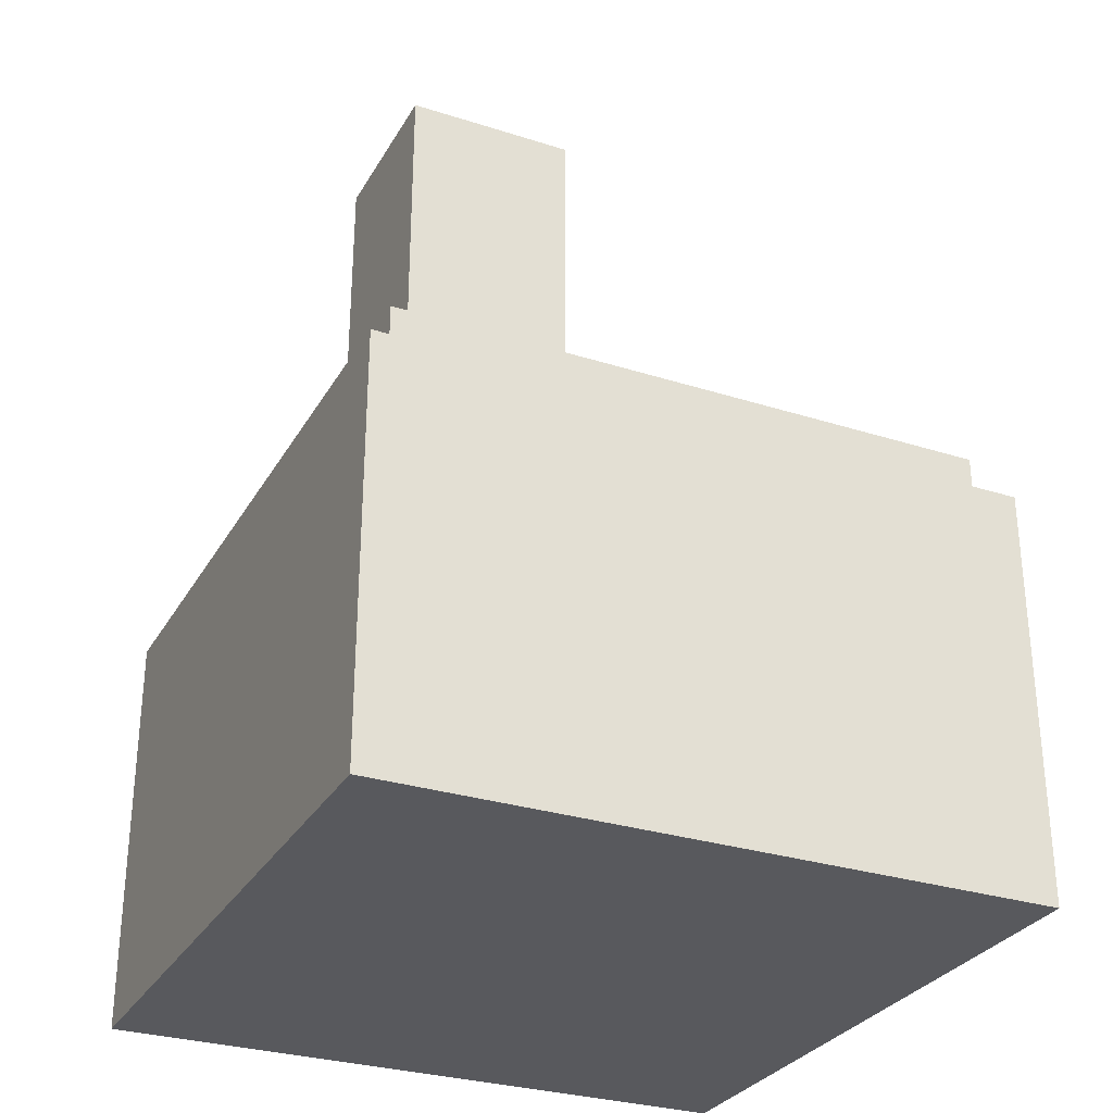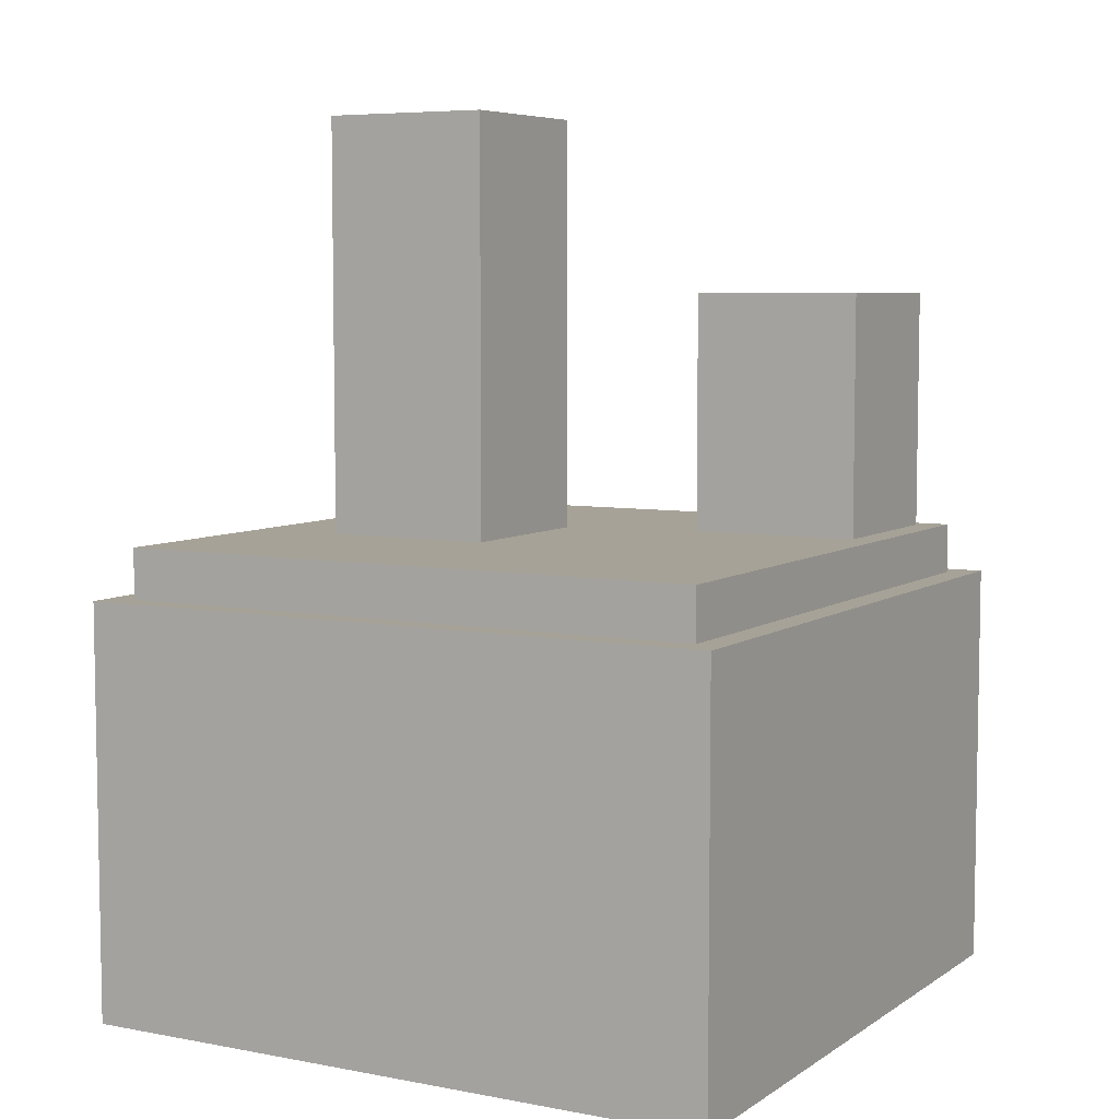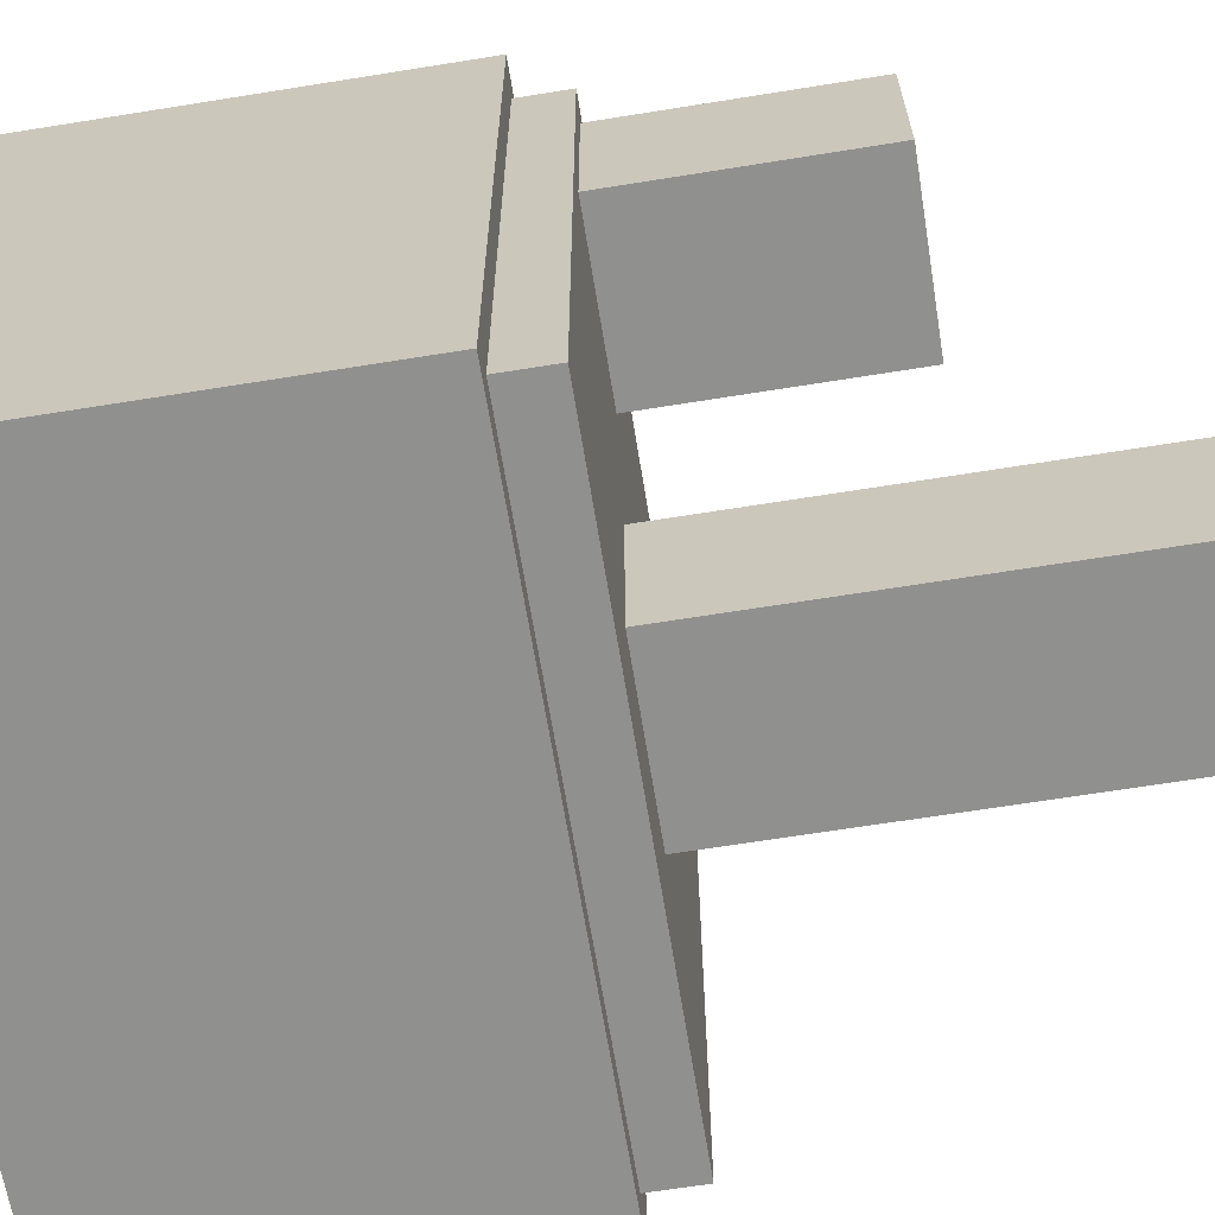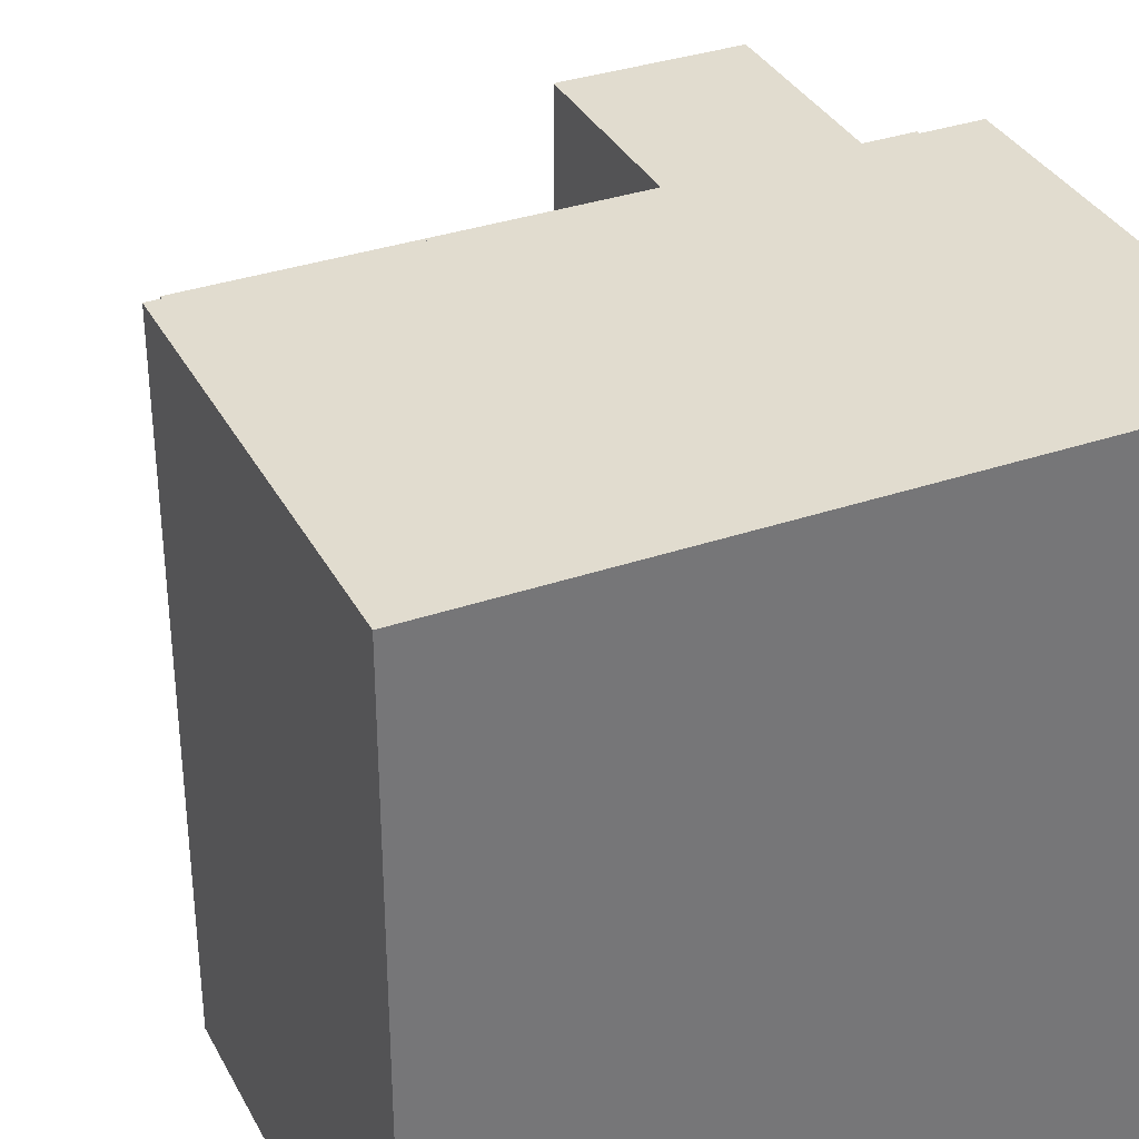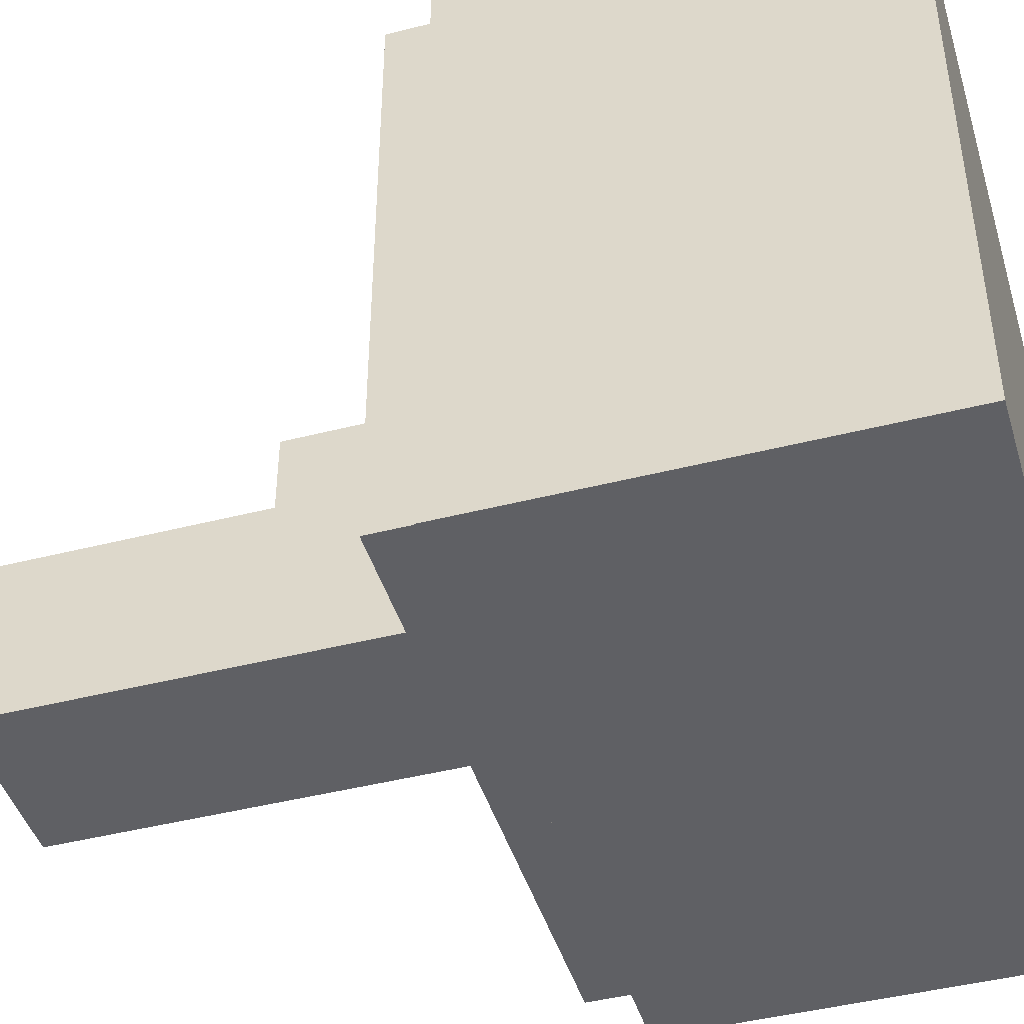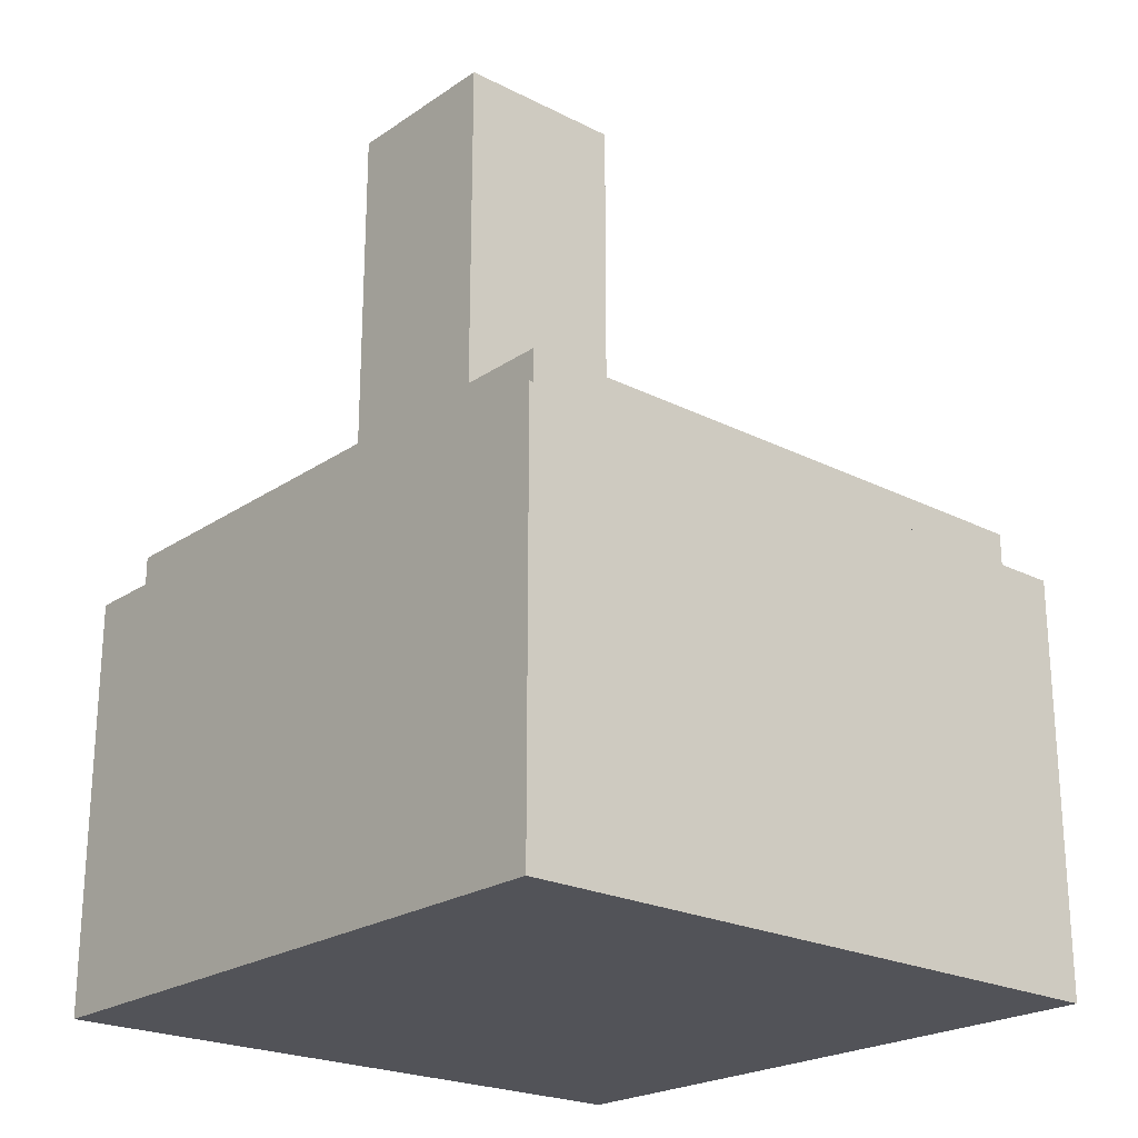
<metadata>
{"format":"obj","ext":"obj","renderer":"f3d","projection":"perspective","resolution":1024,"background":"white","views":[{"elev":-29.8,"azim":-115.0,"up":"+Y"},{"elev":6.4,"azim":-60.7,"up":"+Y"},{"elev":-65.5,"azim":99.2,"up":"+Z"},{"elev":34.5,"azim":-24.7,"up":"+Z"},{"elev":-44.5,"azim":-73.4,"up":"+Z"},{"elev":-22.6,"azim":-131.0,"up":"+Y"}]}
</metadata>
<code>
v 0.23 0.3866 0.5091
v 0.395 0.3866 0.5091
v 0.23 0.4914 0.5091
v 0.395 0.4914 0.5091
v 0.23 0.4914 0.344
v 0.395 0.4914 0.344
v 0.23 0.3866 0.344
v 0.395 0.3866 0.344
v 0.2369 0.4914 0.5021
v 0.3881 0.4914 0.5021
v 0.3881 0.4914 0.3509
v 0.2369 0.4914 0.3509
v 0.2369 0.5041 0.5021
v 0.3881 0.5041 0.5021
v 0.3881 0.5041 0.3509
v 0.2369 0.5041 0.3509
v 0.395 0.4787 0.344
v 0.23 0.4787 0.344
v 0.23 0.4787 0.5091
v 0.395 0.4787 0.5091
v 0.2885 0.5041 0.4179
v 0.3318 0.5041 0.4179
v 0.2885 0.6092 0.4179
v 0.3318 0.6092 0.4179
v 0.2885 0.6092 0.3745
v 0.3318 0.6092 0.3745
v 0.2885 0.5041 0.3745
v 0.3318 0.5041 0.3745
v 0.2963 0.6092 0.4101
v 0.324 0.6092 0.4101
v 0.324 0.6092 0.3824
v 0.2963 0.6092 0.3824
v 0.2963 0.5297 0.4101
v 0.324 0.5297 0.4101
v 0.324 0.5297 0.3824
v 0.2963 0.5297 0.3824
v 0.3398 0.5041 0.4951
v 0.3832 0.5041 0.4951
v 0.3398 0.565 0.4951
v 0.3832 0.565 0.4951
v 0.3398 0.565 0.4517
v 0.3832 0.565 0.4517
v 0.3398 0.5041 0.4517
v 0.3832 0.5041 0.4517
v 0.3484 0.565 0.4865
v 0.3746 0.565 0.4865
v 0.3746 0.565 0.4603
v 0.3484 0.565 0.4603
v 0.3484 0.5481 0.4865
v 0.3746 0.5481 0.4865
v 0.3746 0.5481 0.4603
v 0.3484 0.5481 0.4603
f 19 20 4 3
f 13 14 15 16
f 5 6 17 18
f 7 8 2 1
f 20 17 6 4
f 18 19 3 5
f 3 4 10 9
f 4 6 11 10
f 6 5 12 11
f 5 3 9 12
f 9 10 14 13
f 10 11 15 14
f 11 12 16 15
f 12 9 13 16
f 18 17 8 7
f 7 1 19 18
f 1 2 20 19
f 2 8 17 20
f 21 22 24 23
f 33 34 35 36
f 25 26 28 27
f 27 28 22 21
f 22 28 26 24
f 27 21 23 25
f 23 24 30 29
f 24 26 31 30
f 26 25 32 31
f 25 23 29 32
f 29 30 34 33
f 30 31 35 34
f 31 32 36 35
f 32 29 33 36
f 37 38 40 39
f 49 50 51 52
f 41 42 44 43
f 43 44 38 37
f 38 44 42 40
f 43 37 39 41
f 39 40 46 45
f 40 42 47 46
f 42 41 48 47
f 41 39 45 48
f 45 46 50 49
f 46 47 51 50
f 47 48 52 51
f 48 45 49 52

</code>
